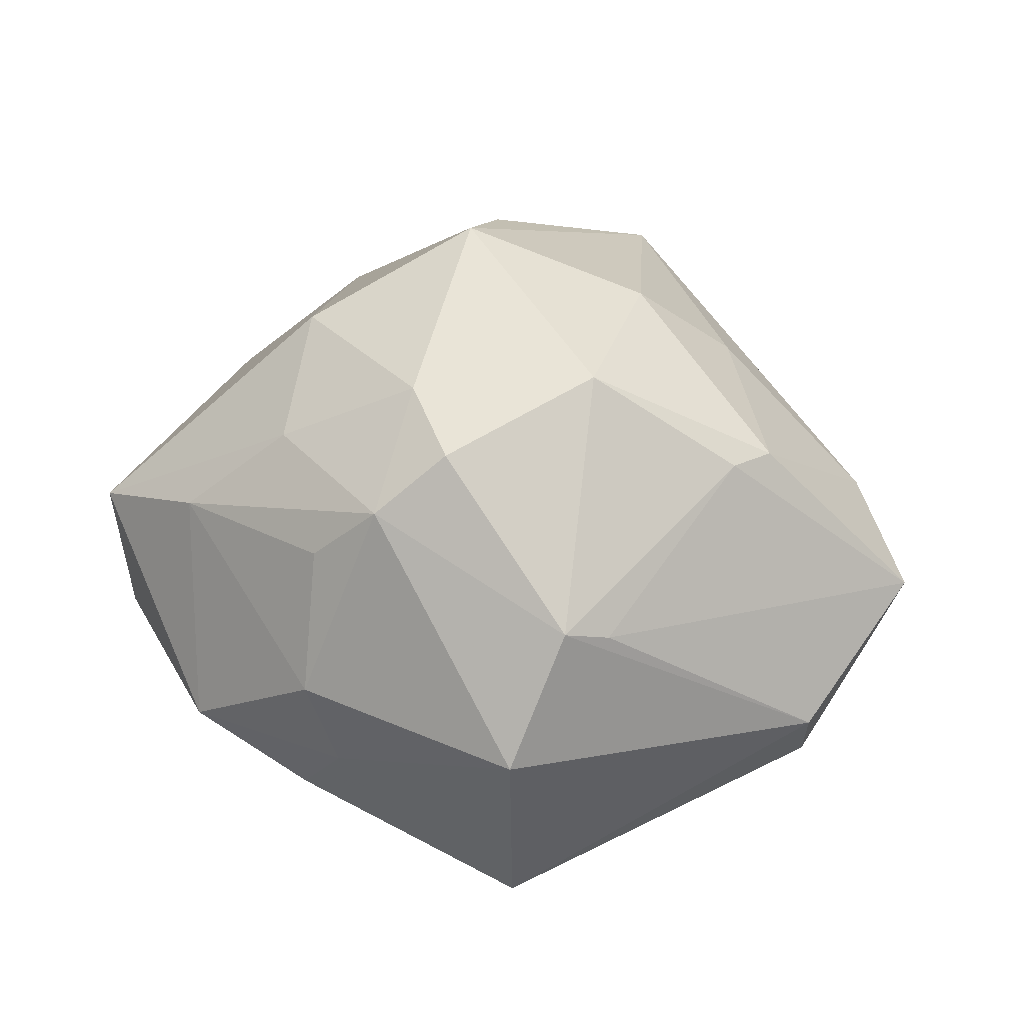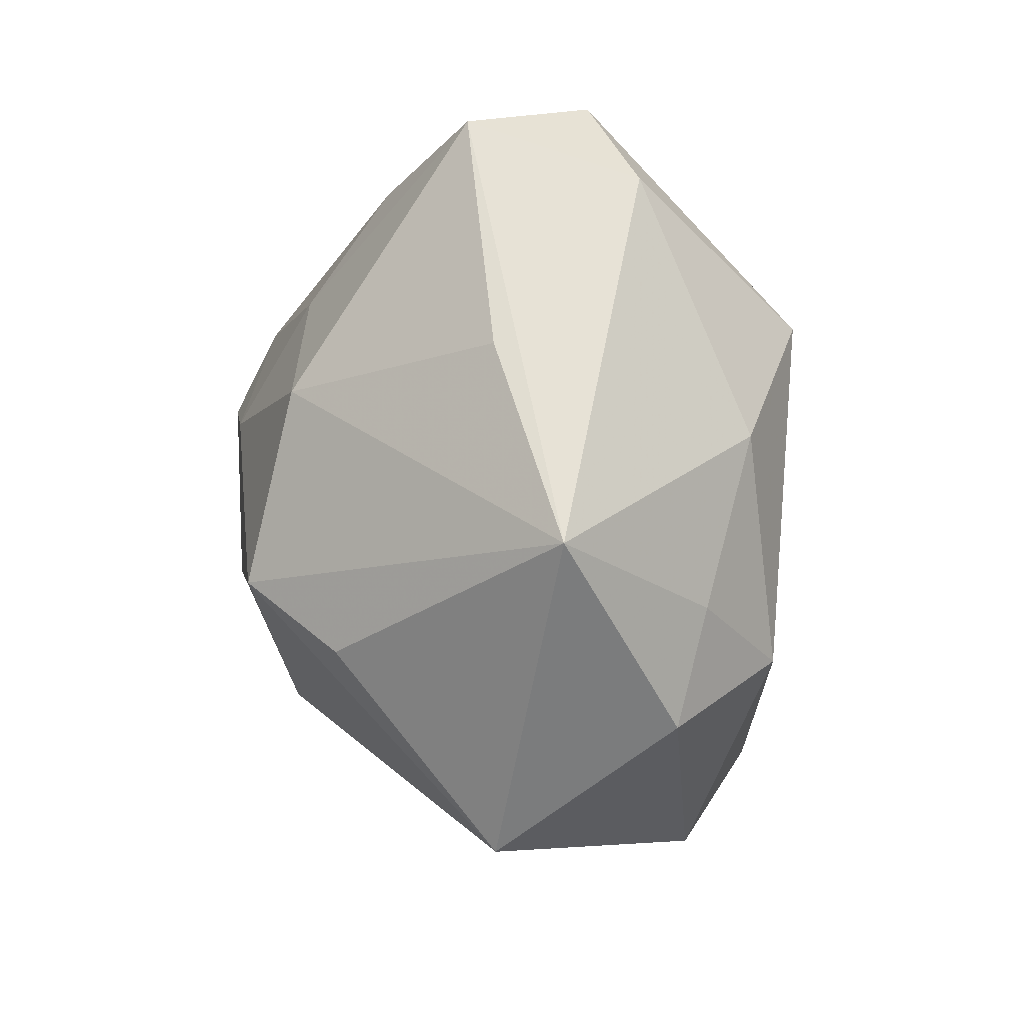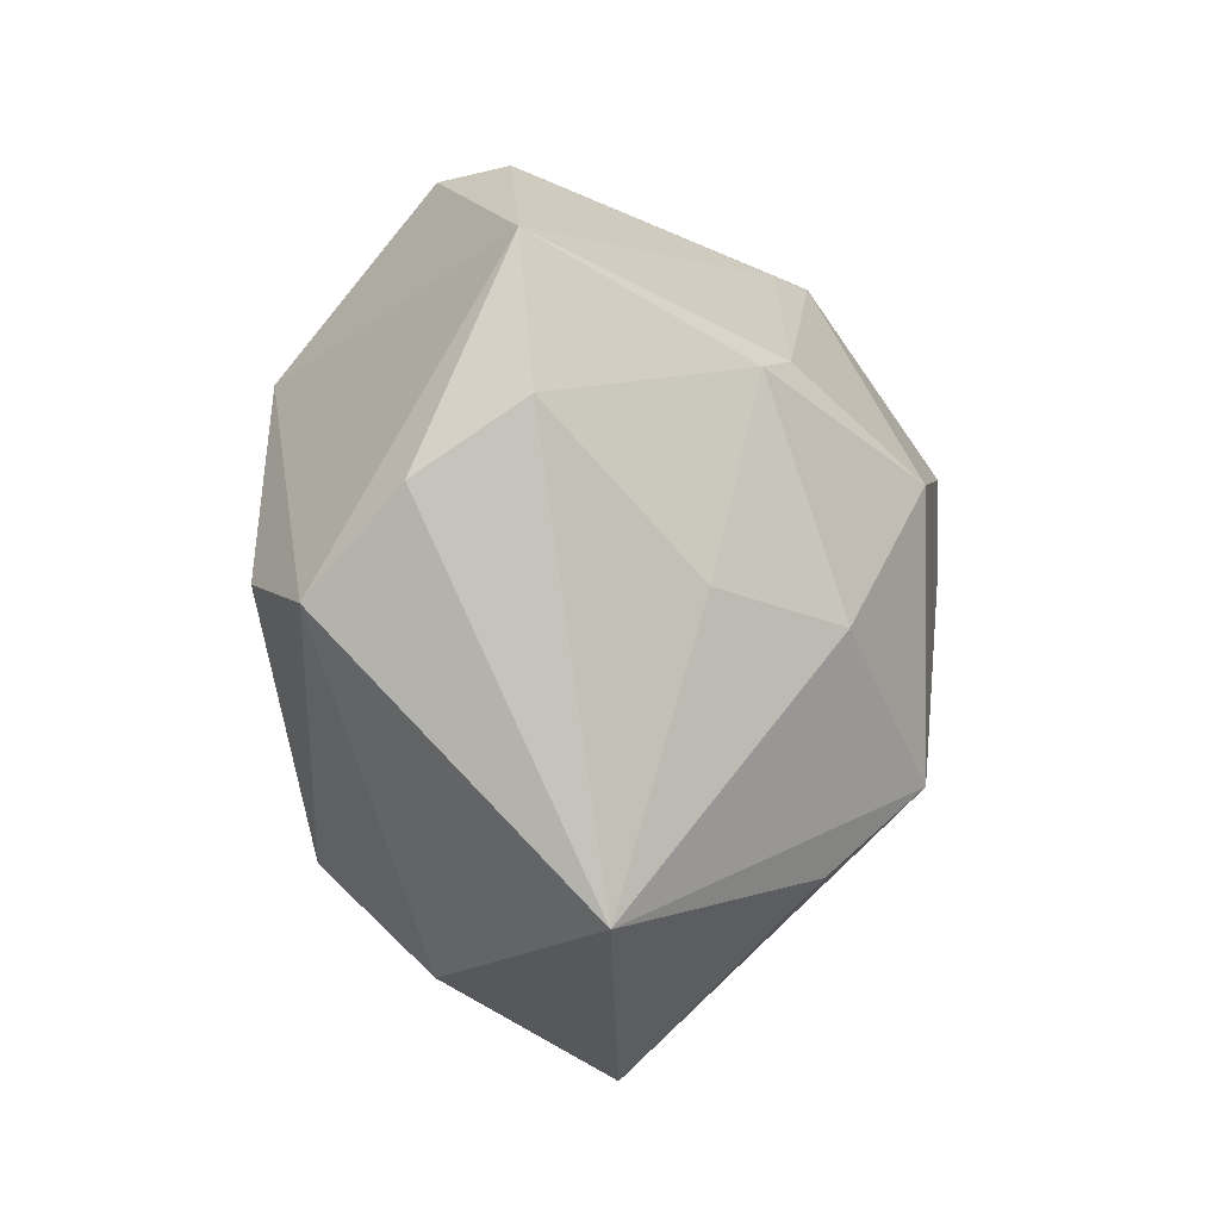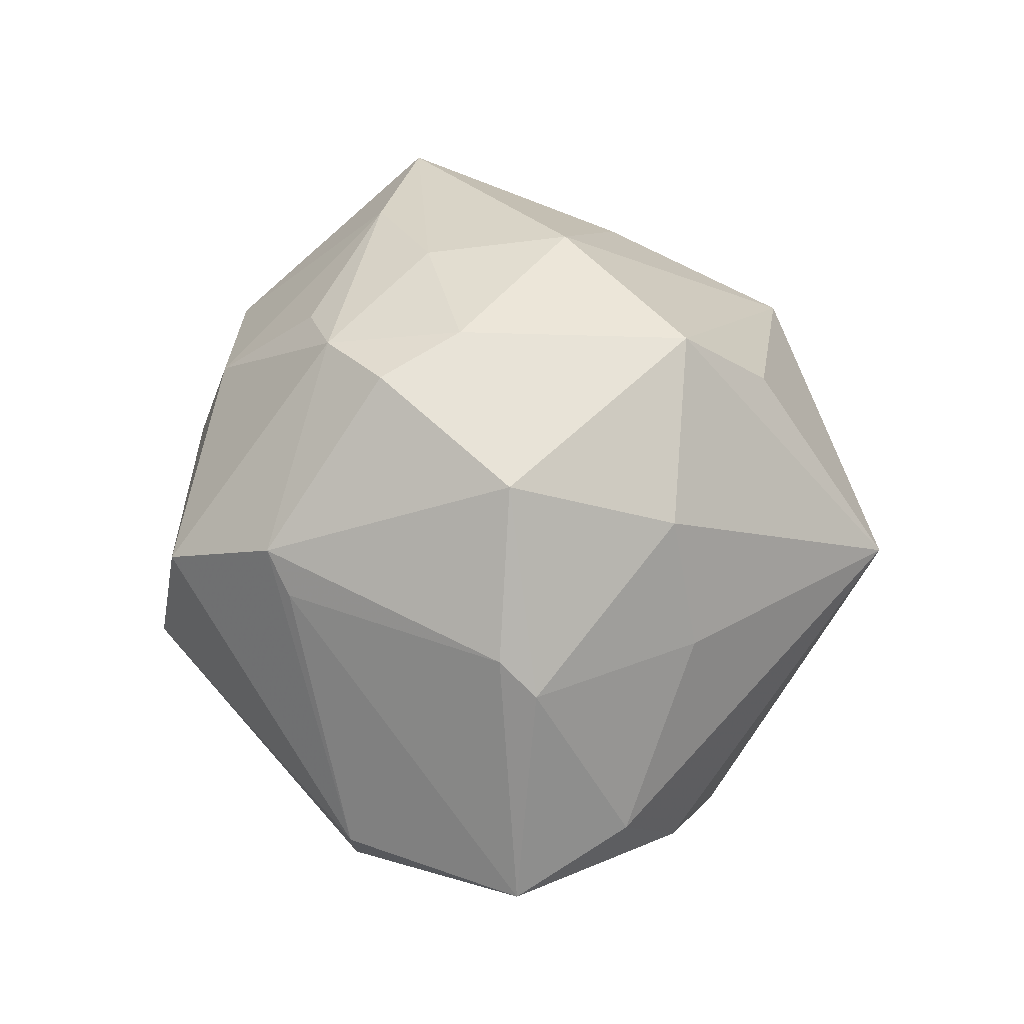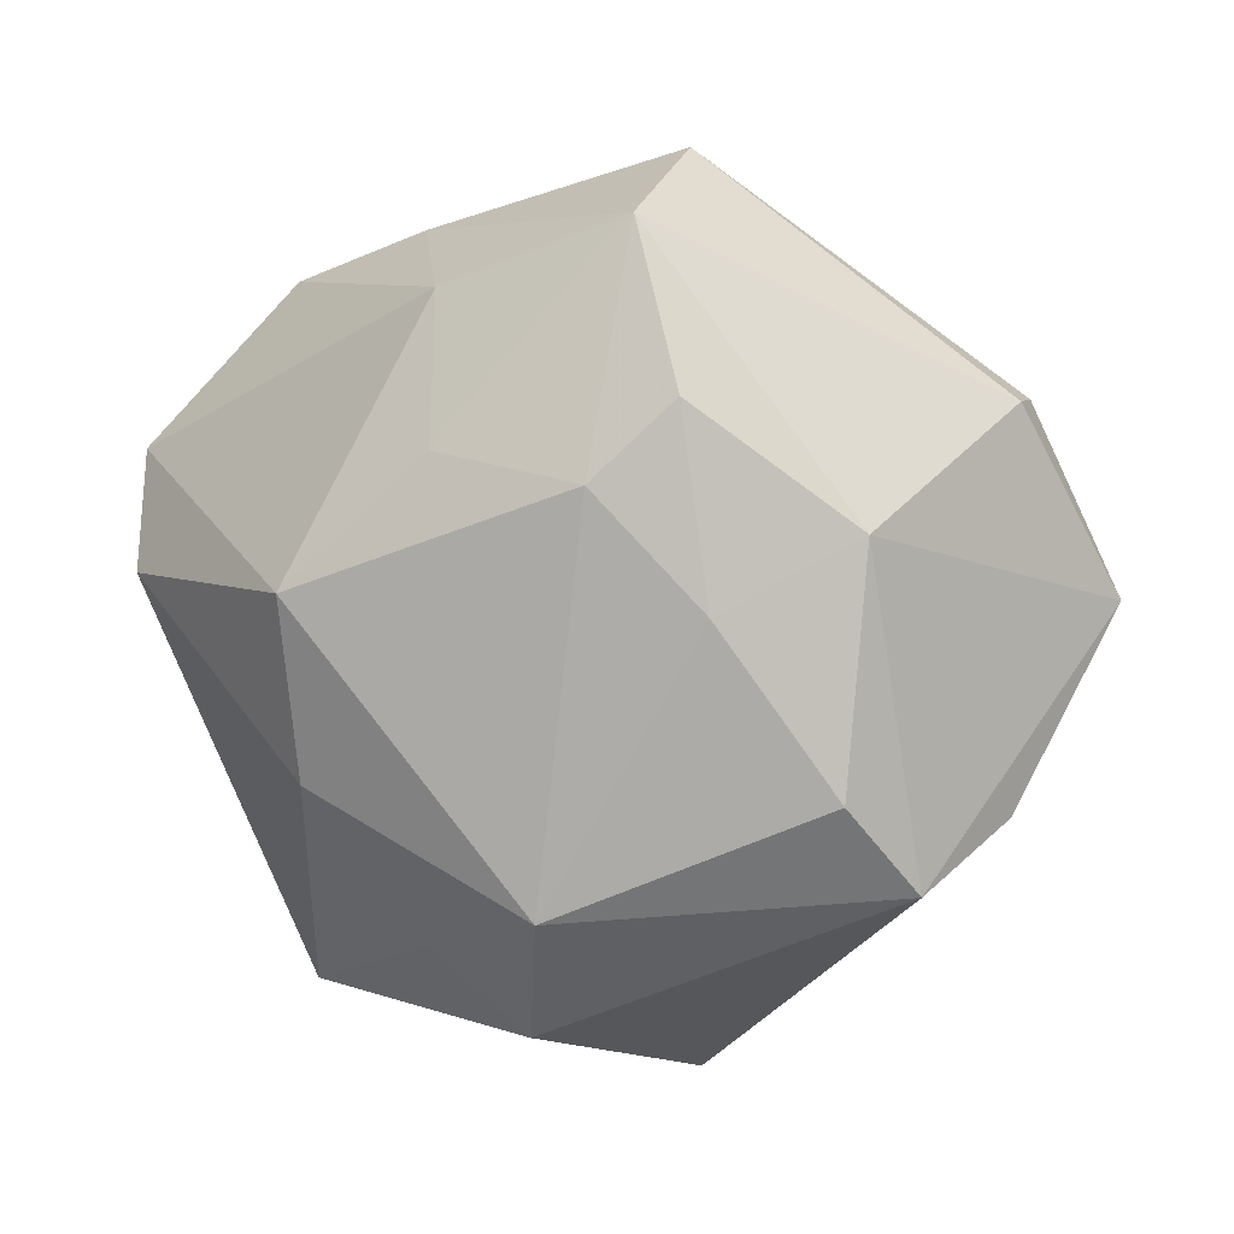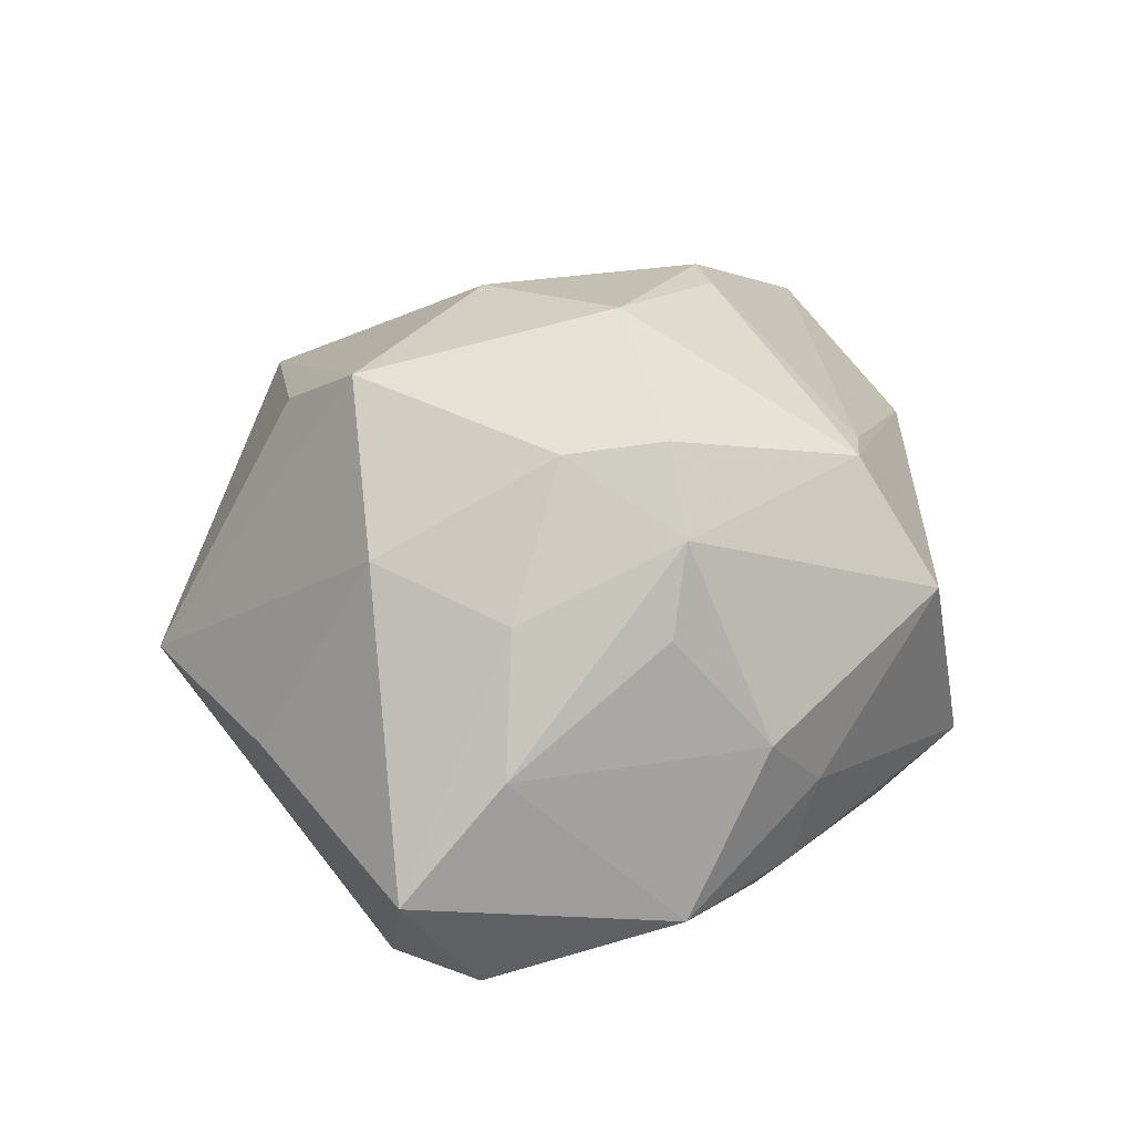
<metadata>
{"format":"obj","ext":"obj","renderer":"f3d","projection":"perspective","resolution":1024,"background":"white","views":[{"elev":58.5,"azim":-168.0,"up":"+Z"},{"elev":-47.1,"azim":91.9,"up":"+Y"},{"elev":-41.6,"azim":-76.4,"up":"+Y"},{"elev":69.5,"azim":-93.1,"up":"+Z"},{"elev":3.7,"azim":-166.4,"up":"+Y"},{"elev":50.7,"azim":120.8,"up":"+Z"}]}
</metadata>
<code>
v -0.02882 -0.01696 -0.02603
v -0.05159 0.0005802 0.00614
v 0.004181 0.01359 0.03742
v 0.0127 0.03838 0.004421
v 0.05085 0.008423 0.005724
v 0.0002386 -0.02876 -0.02791
v -0.005831 0.01271 -0.03266
v 0.008305 -0.03341 0.02199
v 0.02605 0.007469 0.0258
v -0.04267 0.02074 0.002531
v 0.01331 -0.03275 -0.01976
v 0.0243 -0.01653 -0.02541
v 0.02433 0.002382 -0.03174
v -0.008759 0.03786 -0.02576
v 0.003877 -0.04204 -0.01615
v -0.03496 -0.02628 -0.01843
v 0.01049 0.03118 -0.02546
v 0.00965 0.01583 -0.03038
v -0.03081 0.008145 -0.02506
v 0.02686 -0.009738 0.02678
v 0.01032 0.004023 0.03565
v -0.01039 0.04538 -0.008394
v -0.008971 -0.04857 0.004515
v 0.01129 0.01994 0.03239
v 0.009481 -0.0231 0.03258
v -0.01425 0.02082 -0.0308
v 0.0374 0.01351 0.01584
v -0.01278 -0.02018 0.02899
v -0.01696 0.0005841 -0.03025
v 0.01728 0.03443 0.01326
v 0.03258 0.03308 -0.001746
v -0.04206 -0.02001 -0.006585
v 0.04602 0.00323 -0.01356
v -0.0282 0.001354 0.02714
v -0.04368 -0.01331 0.005727
v 0.01774 0.03792 -0.0052
v -0.01767 0.02588 0.02428
v 0.0184 0.02242 0.02495
v -0.0129 0.02815 0.02711
v 0.04712 0.0158 -0.007976
v -0.03205 -0.002726 0.02495
v -0.04252 0.02048 -0.005133
v -0.009162 0.04093 0.01613
v -0.02422 -0.02245 0.01775
v -0.01034 -0.000784 0.03728
v 0.03014 -0.03944 -0.004069
v 0.03952 -0.01749 0.003039
f 25 46 20
f 45 25 3
f 3 39 45
f 24 39 3
f 8 25 23
f 23 46 8
f 8 46 25
f 40 31 5
f 13 17 40
f 40 17 31
f 30 31 4
f 43 4 22
f 30 4 43
f 22 10 43
f 43 10 39
f 43 24 30
f 39 24 43
f 3 25 21
f 25 20 21
f 21 24 3
f 47 46 5
f 5 20 47
f 47 20 46
f 34 45 39
f 5 31 27
f 27 31 30
f 13 12 6
f 33 12 13
f 13 40 33
f 46 12 33
f 5 46 33
f 33 40 5
f 22 4 36
f 36 4 31
f 31 17 36
f 37 10 2
f 39 10 37
f 2 34 37
f 37 34 39
f 9 21 20
f 24 21 9
f 9 27 24
f 9 20 5
f 5 27 9
f 25 45 28
f 23 25 28
f 30 24 38
f 38 27 30
f 24 27 38
f 15 46 23
f 42 19 2
f 2 10 42
f 42 10 22
f 18 17 13
f 19 26 29
f 6 15 16
f 16 15 23
f 2 19 16
f 44 35 23
f 23 28 44
f 41 34 2
f 2 35 41
f 45 34 41
f 41 28 45
f 35 44 41
f 41 44 28
f 11 12 46
f 46 15 11
f 11 6 12
f 11 15 6
f 17 18 14
f 22 36 14
f 14 36 17
f 14 42 22
f 14 26 19
f 19 42 14
f 7 29 26
f 7 18 13
f 13 6 7
f 6 29 7
f 26 14 7
f 7 14 18
f 23 35 32
f 32 16 23
f 32 35 2
f 2 16 32
f 19 29 1
f 1 16 19
f 1 29 6
f 6 16 1

</code>
